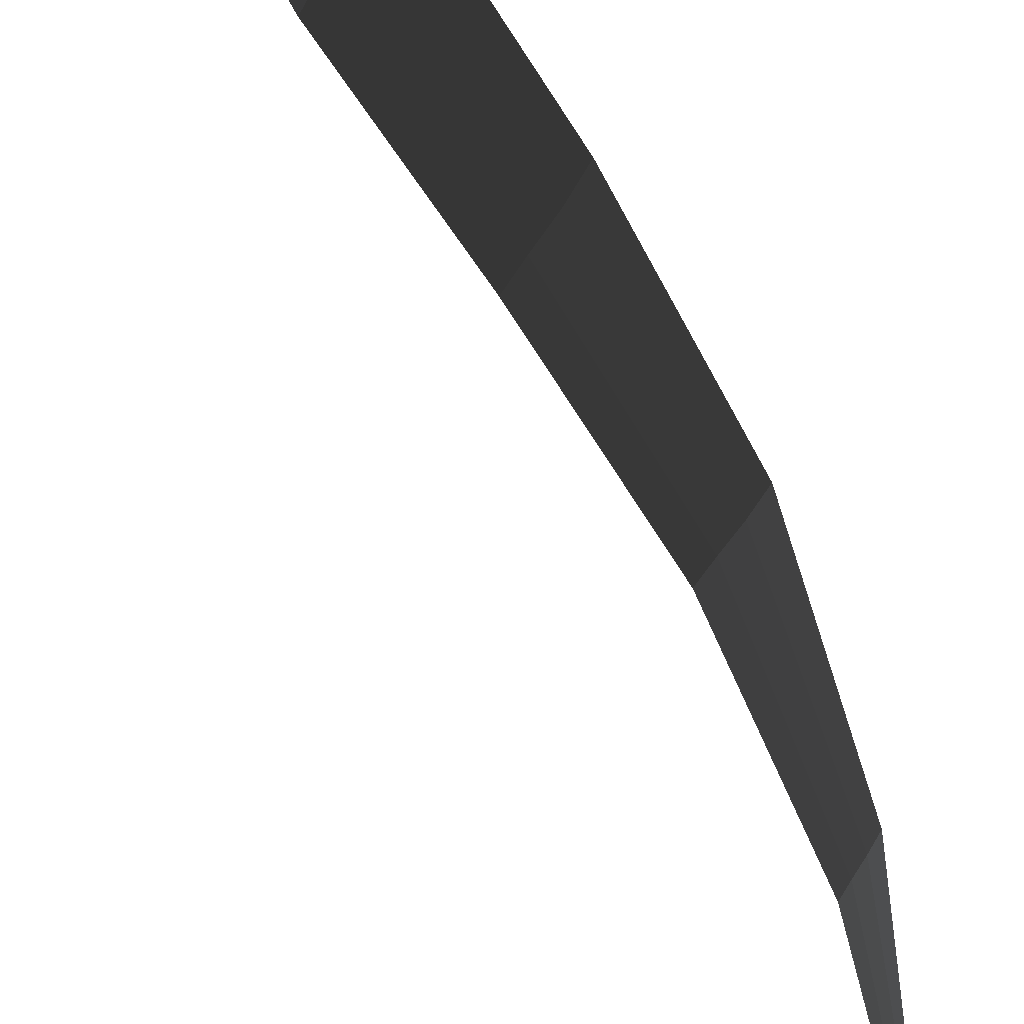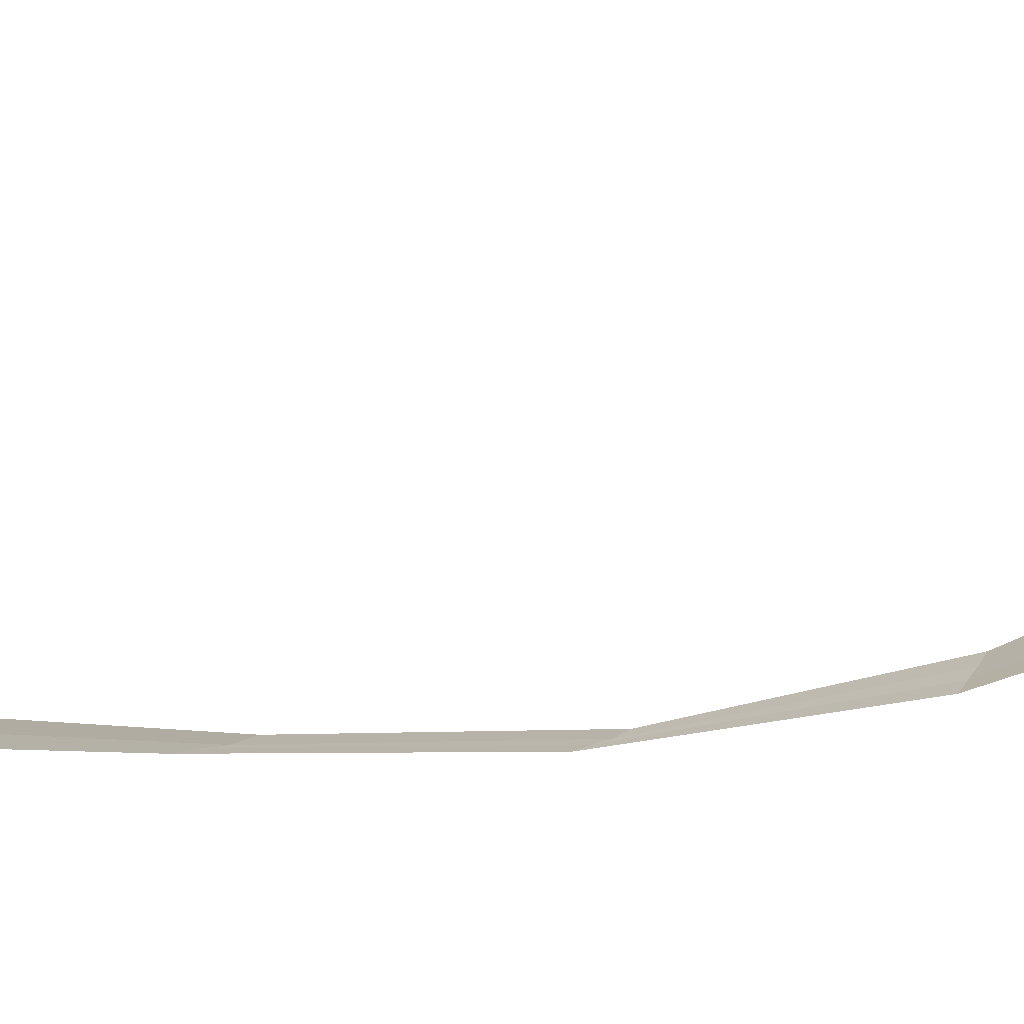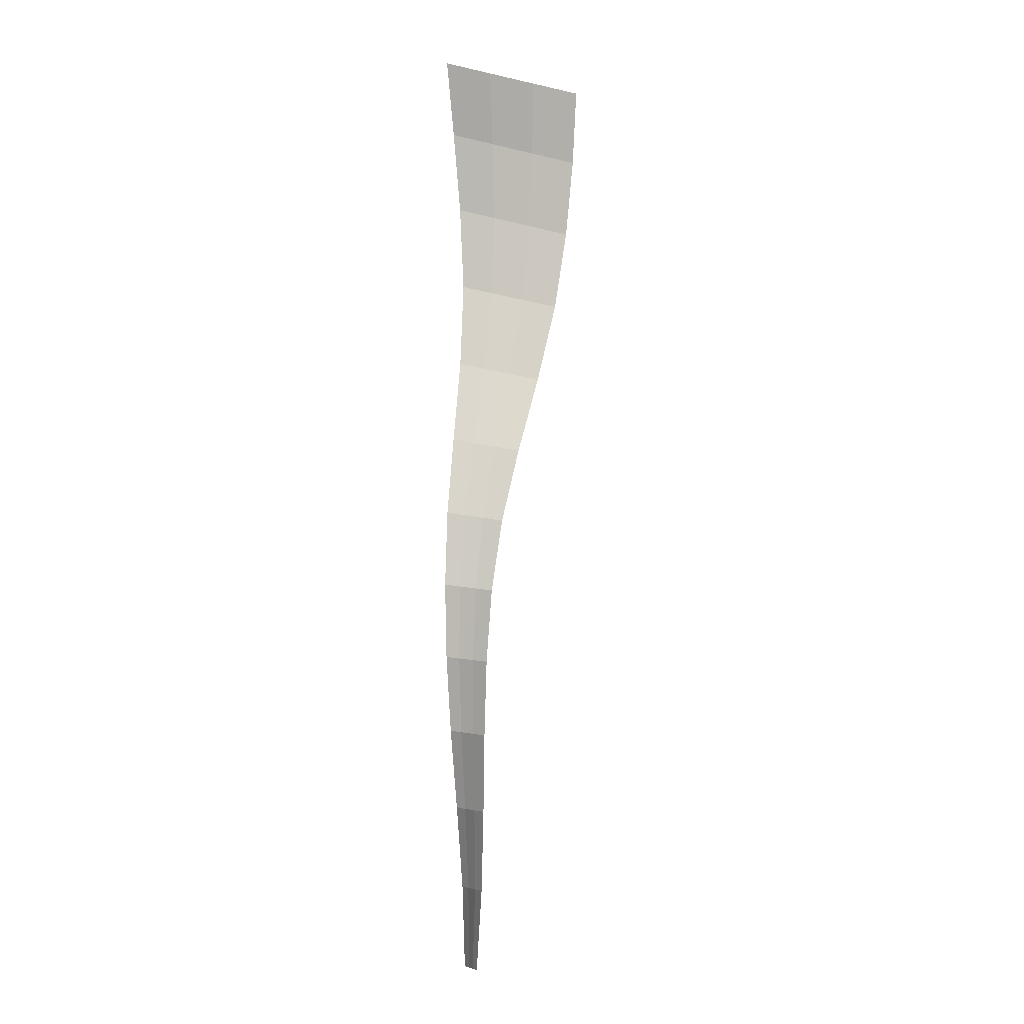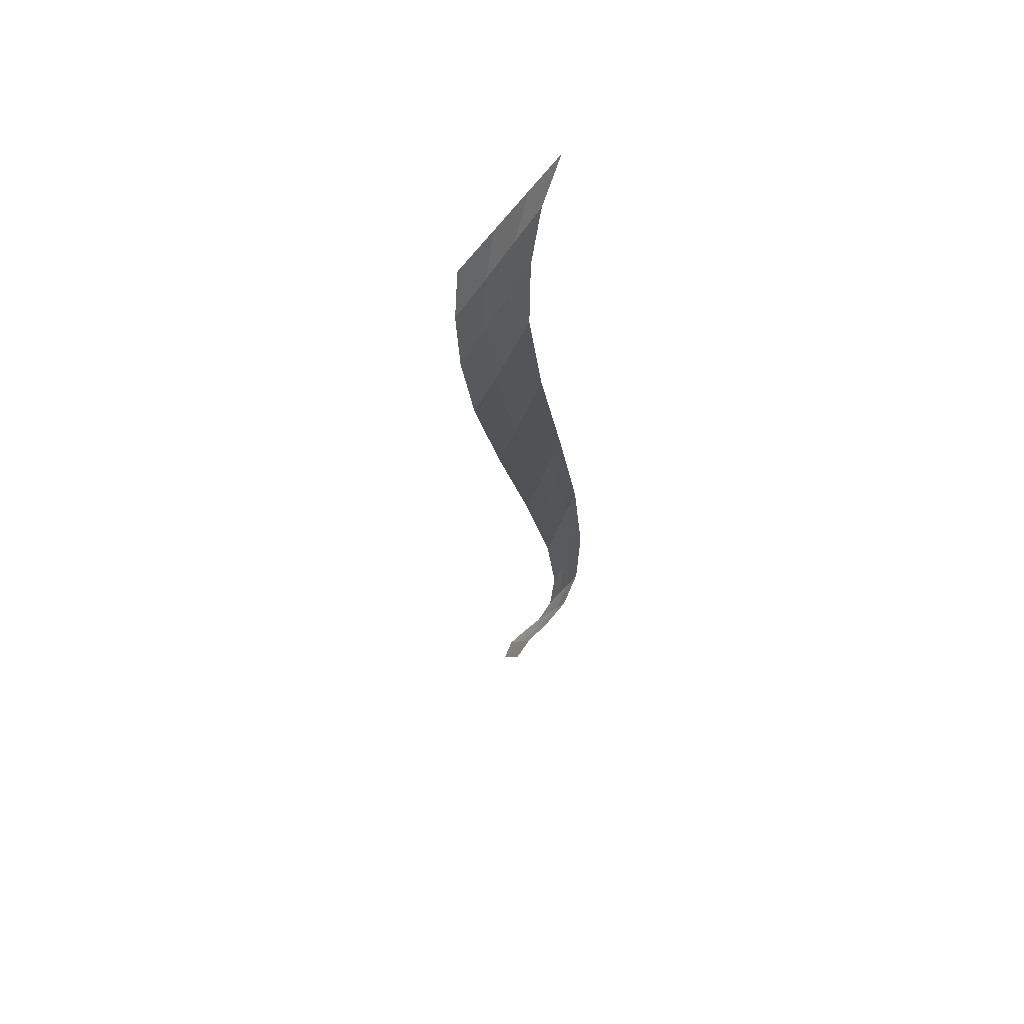
<metadata>
{"format":"obj","ext":"obj","renderer":"f3d","projection":"perspective","resolution":1024,"background":"white","views":[{"elev":65.5,"azim":165.6,"up":"+Y"},{"elev":-79.0,"azim":106.6,"up":"+Y"},{"elev":1.0,"azim":70.0,"up":"+Z"},{"elev":56.6,"azim":-142.7,"up":"+Z"}]}
</metadata>
<code>
v 0.2818 3.937 0.6185
v 0.1838 3.998 1.014
v 0.2605 3.921 0.6206
v 0.156 3.97 1.018
v 0.0073 4.017 1.415
v 0.0346 4.06 1.409
v -0.1399 4.059 1.813
v -0.1199 4.119 1.805
v -0.2453 4.094 2.212
v -0.2386 4.173 2.201
v -0.2904 4.127 2.611
v -0.299 4.226 2.598
v -0.2619 4.16 3.011
v -0.2835 4.282 2.994
v -0.1586 4.197 3.409
v -0.1874 4.346 3.388
v -0.0274 4.235 3.808
v -0.0575 4.412 3.783
v 0.0729 4.271 4.207
v 0.0462 4.474 4.178
v 0.0997 4.3 4.607
v 0.0797 4.527 4.575
v 0.0744 4.329 5.006
v 0.0623 4.573 4.972
v -0 4.363 5.406
v -0 4.618 5.37
v 0.0887 4.095 5.039
v -0 4.112 5.441
v 0.1008 3.87 5.071
v -0 3.865 5.476
v 0.1233 4.089 4.636
v 0.1434 3.891 4.664
v 0.0744 4.329 5.006
v 0.0997 4.3 4.607
v 0.0729 4.271 4.207
v 0.1044 4.084 4.233
v 0.1312 3.914 4.257
v 0.1434 3.891 4.664
v 0.008 4.073 3.831
v 0.0381 3.927 3.851
v 0.0729 4.271 4.207
v -0.0274 4.235 3.808
v -0.1586 4.197 3.409
v -0.1248 4.058 3.429
v -0.0961 3.932 3.447
v 0.0381 3.927 3.851
v -0.2364 4.043 3.027
v -0.2148 3.935 3.042
v -0.1586 4.197 3.409
v -0.2619 4.16 3.011
v -0.2904 4.127 2.611
v -0.2802 4.029 2.625
v -0.2716 3.939 2.638
v -0.2148 3.935 3.042
v -0.2532 4.016 2.223
v -0.26 3.943 2.233
v -0.2904 4.127 2.611
v -0.2453 4.094 2.212
v -0.1399 4.059 1.813
v -0.1633 3.998 1.822
v -0.1833 3.943 1.829
v -0.26 3.943 2.233
v -0.0248 3.974 1.421
v -0.052 3.935 1.427
v -0.1399 4.059 1.813
v 0.0073 4.017 1.415
v 0.156 3.97 1.018
v 0.1233 3.944 1.021
v 0.0955 3.919 1.025
v -0.052 3.935 1.427
v 0.2353 3.907 0.6227
v 0.214 3.893 0.6246
v 0.156 3.97 1.018
v 0.2605 3.921 0.6206
g Group_001
f 1 2 4 3
f 4 2 6 5
f 5 6 8 7
f 7 8 10 9
f 9 10 12 11
f 11 12 14 13
f 13 14 16 15
f 15 16 18 17
f 17 18 20 19
f 19 20 22 21
f 21 22 24 23
f 23 24 26 25
f 23 25 28 27
f 27 28 30 29
f 27 29 32 31
f 27 31 34 33
f 34 31 36 35
f 36 31 38 37
f 36 37 40 39
f 36 39 42 41
f 42 39 44 43
f 44 39 46 45
f 44 45 48 47
f 44 47 50 49
f 50 47 52 51
f 52 47 54 53
f 52 53 56 55
f 52 55 58 57
f 58 55 60 59
f 60 55 62 61
f 60 61 64 63
f 60 63 66 65
f 66 63 68 67
f 68 63 70 69
f 68 69 72 71
f 68 71 74 73

</code>
